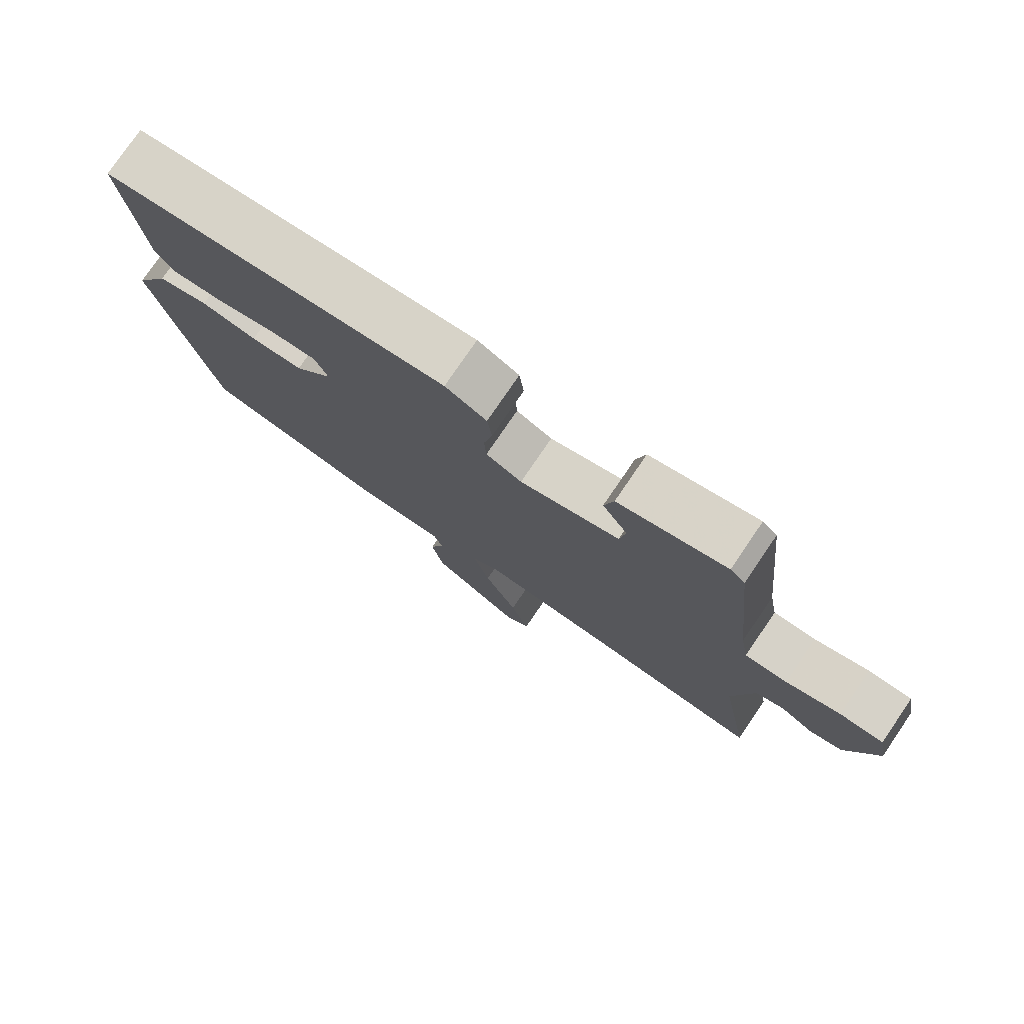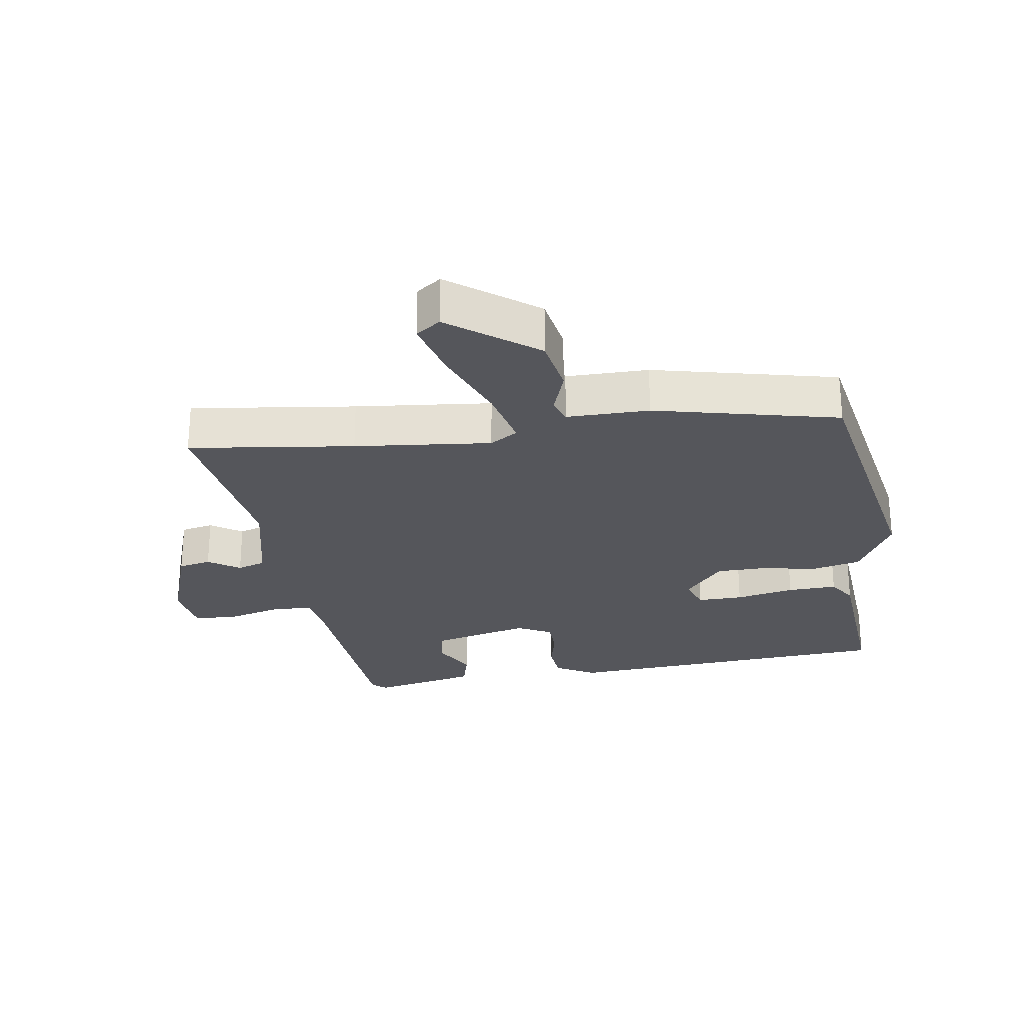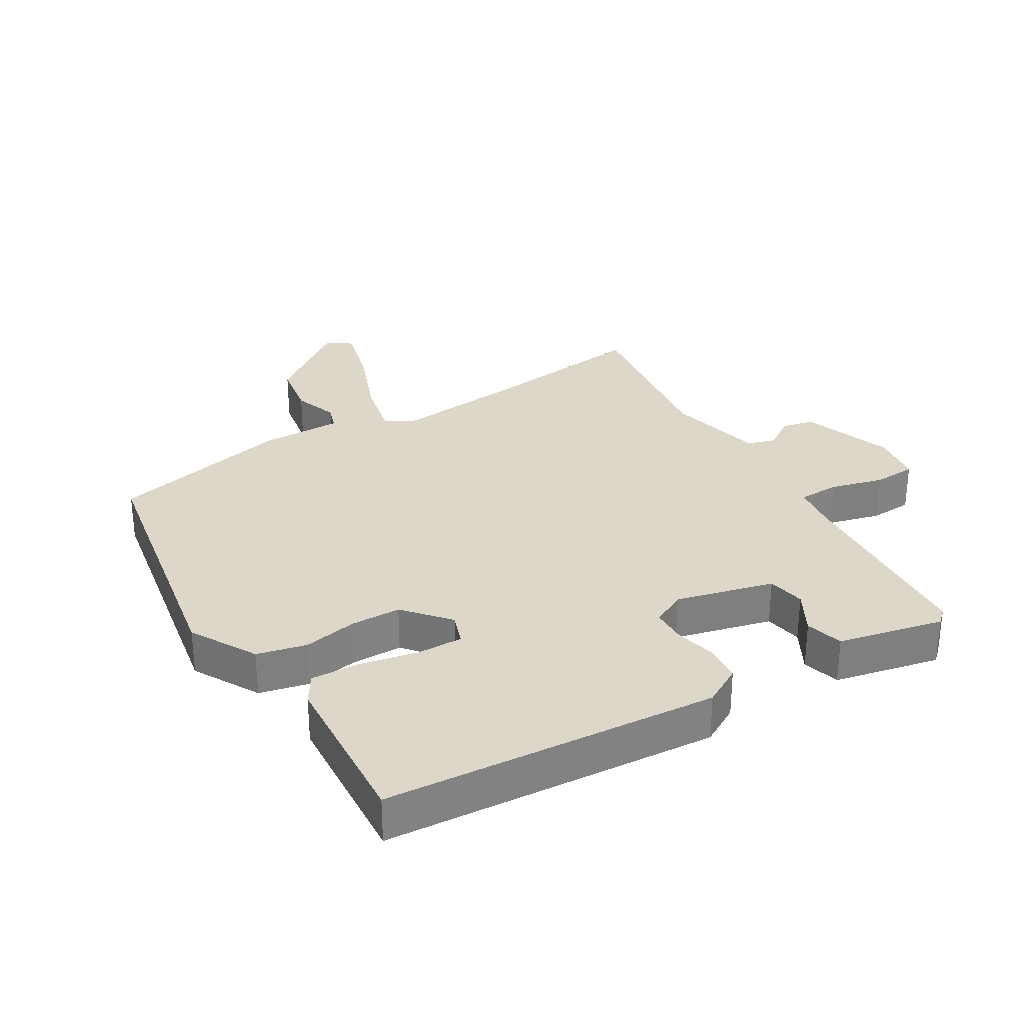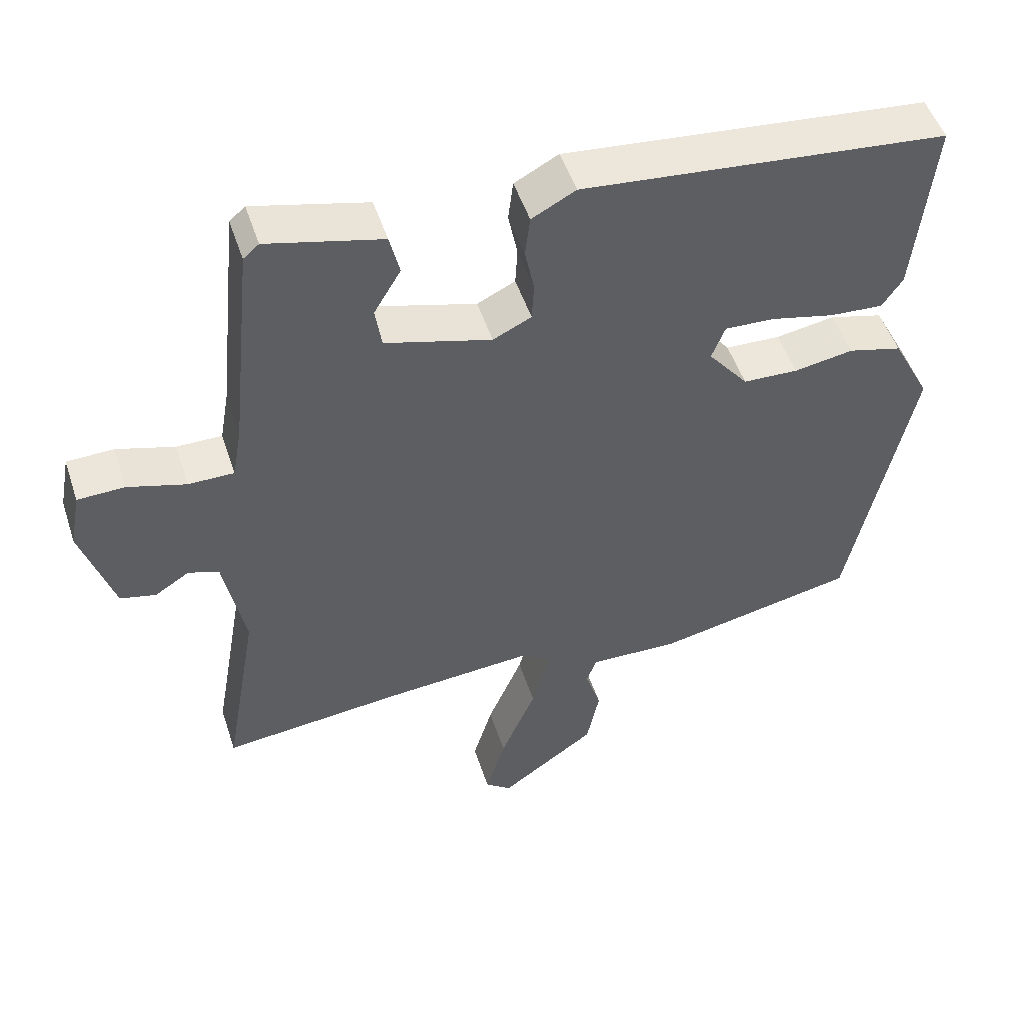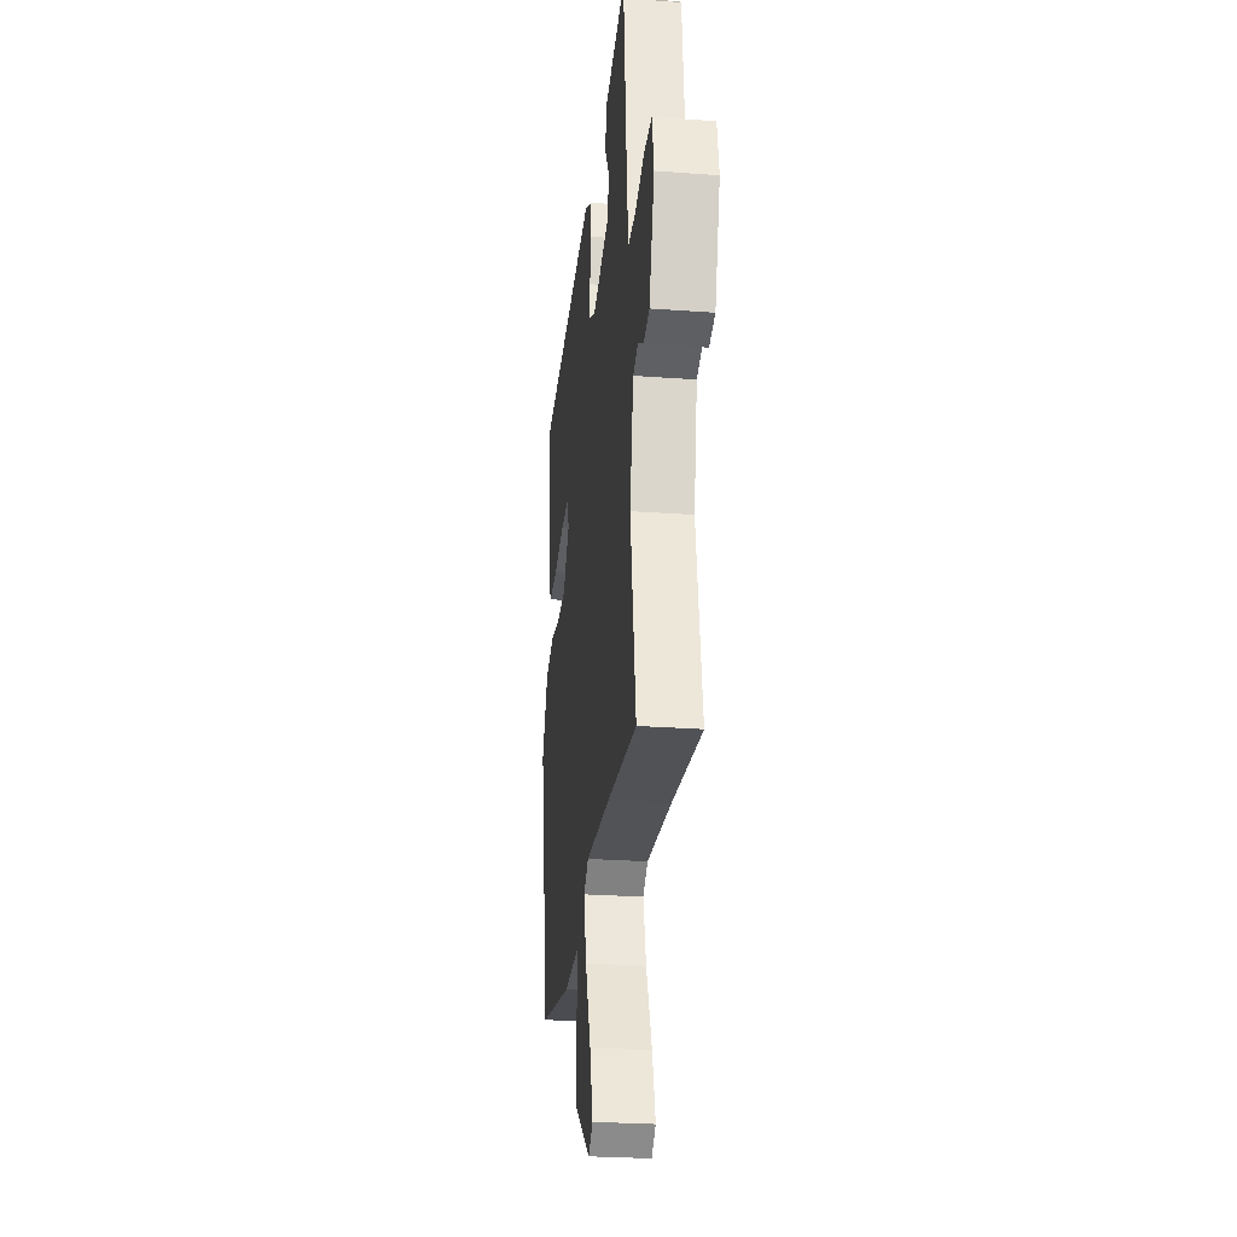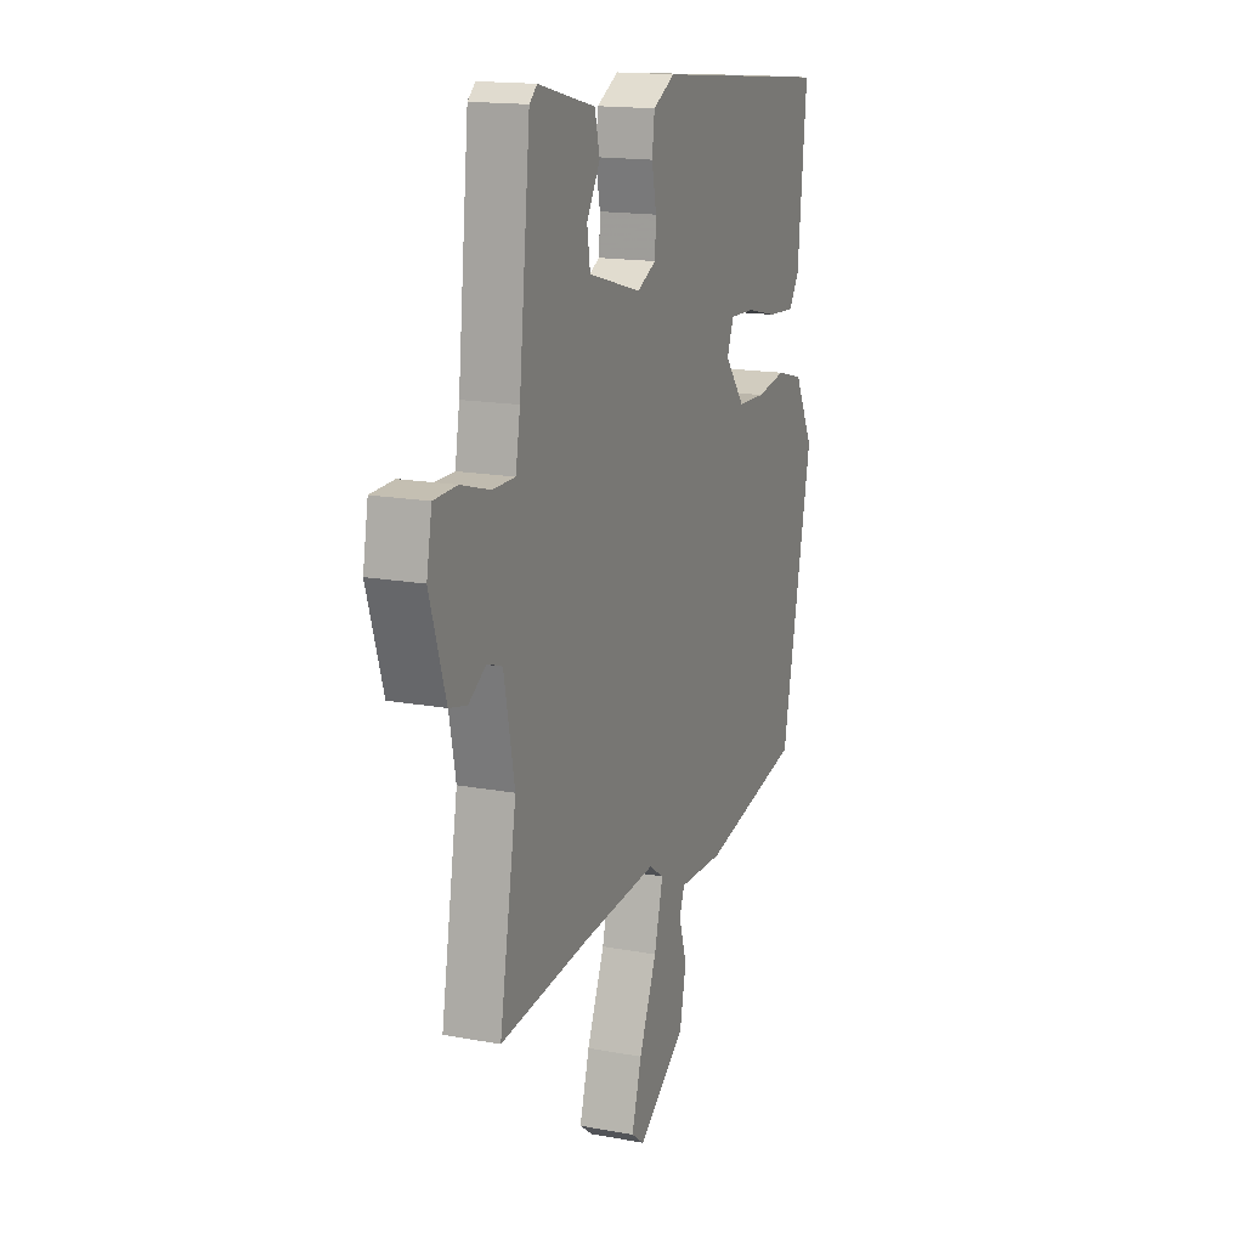
<metadata>
{"format":"obj","ext":"obj","renderer":"f3d","projection":"perspective","resolution":1024,"background":"white","views":[{"elev":77.6,"azim":34.3,"up":"+Z"},{"elev":-26.2,"azim":-172.9,"up":"+Y"},{"elev":30.3,"azim":-32.7,"up":"+Y"},{"elev":50.3,"azim":162.0,"up":"+Z"},{"elev":-26.7,"azim":83.4,"up":"+Z"},{"elev":16.1,"azim":111.1,"up":"+Z"}]}
</metadata>
<code>
v -0.488 0.07 0.445
v 0.027 0.07 0.496
v 0.089 0.07 0.463
v 0.096 0.07 0.405
v 0.083 0.07 0.34
v 0.086 0.07 0.286
v 0.14 0.07 0.26
v 0.29 0.07 0.302
v 0.299 0.07 0.361
v 0.261 0.07 0.425
v 0.275 0.07 0.484
v 0.437 0.07 0.524
v 0.459 0.07 0.505
v 0.491 0.07 0.195
v 0.504 0.07 0.12
v 0.568 0.07 0.12
v 0.65 0.07 0.144
v 0.716 0.07 0.142
v 0.731 0.07 0.061
v 0.686 0.07 -0.082
v 0.636 0.07 -0.094
v 0.587 0.07 -0.063
v 0.544 0.07 -0.078
v 0.514 0.07 -0.23
v 0.562 0.07 -0.506
v 0.306 0.07 -0.48
v 0.095 0.07 -0.464
v 0.053 0.07 -0.492
v 0.078 0.07 -0.587
v 0.128 0.07 -0.705
v 0.156 0.07 -0.799
v 0.119 0.07 -0.827
v -0.017 0.07 -0.73
v -0.035 0.07 -0.642
v -0.013 0.07 -0.572
v -0.027 0.07 -0.533
v -0.154 0.07 -0.537
v -0.439 0.07 -0.479
v -0.527 0.07 -0.06
v -0.473 0.07 0.044
v -0.397 0.07 0.064
v -0.313 0.07 0.05
v -0.235 0.07 0.053
v -0.178 0.07 0.124
v -0.197 0.07 0.173
v -0.267 0.07 0.17
v -0.357 0.07 0.149
v -0.433 0.07 0.144
v -0.462 0.07 0.187
v -0.488 0 0.445
v 0.027 0 0.496
v 0.089 0 0.463
v 0.096 0 0.405
v 0.083 0 0.34
v 0.086 0 0.286
v 0.14 0 0.26
v 0.29 0 0.302
v 0.299 0 0.361
v 0.261 0 0.425
v 0.275 0 0.484
v 0.437 0 0.524
v 0.459 0 0.505
v 0.491 0 0.195
v 0.504 0 0.12
v 0.568 0 0.12
v 0.65 0 0.144
v 0.716 0 0.142
v 0.731 0 0.061
v 0.686 0 -0.082
v 0.636 0 -0.094
v 0.587 0 -0.063
v 0.544 0 -0.078
v 0.514 0 -0.23
v 0.562 0 -0.506
v 0.306 0 -0.48
v 0.095 0 -0.464
v 0.053 0 -0.492
v 0.078 0 -0.587
v 0.128 0 -0.705
v 0.156 0 -0.799
v 0.119 0 -0.827
v -0.017 0 -0.73
v -0.035 0 -0.642
v -0.013 0 -0.572
v -0.027 0 -0.533
v -0.154 0 -0.537
v -0.439 0 -0.479
v -0.527 0 -0.06
v -0.473 0 0.044
v -0.397 0 0.064
v -0.313 0 0.05
v -0.235 0 0.053
v -0.178 0 0.124
v -0.197 0 0.173
v -0.267 0 0.17
v -0.357 0 0.149
v -0.433 0 0.144
v -0.462 0 0.187
f 3 4 5
f 2 3 5
f 1 2 5
f 49 1 5
f 48 49 5
f 47 48 5
f 46 47 5
f 45 46 5 6
f 44 45 6 7
f 43 44 7 8
f 40 41 42
f 39 40 42
f 38 39 42
f 37 38 42
f 36 37 42
f 36 42 43
f 35 36 43 8
f 33 34 35
f 32 33 35
f 31 32 35
f 30 31 35
f 29 30 35
f 28 29 35
f 24 25 26
f 23 24 26 27
f 20 21 22
f 19 20 22
f 18 19 22
f 17 18 22
f 16 17 22
f 15 16 22 23
f 12 13 14
f 11 12 14
f 10 11 14
f 9 10 14
f 8 9 14 15
f 28 35 8 15
f 15 23 27 28
f 54 53 52
f 54 52 51
f 54 51 50
f 54 50 98
f 54 98 97
f 54 97 96
f 54 96 95
f 55 54 95 94
f 56 55 94 93
f 57 56 93 92
f 91 90 89
f 91 89 88
f 91 88 87
f 91 87 86
f 91 86 85
f 92 91 85
f 57 92 85 84
f 84 83 82
f 84 82 81
f 84 81 80
f 84 80 79
f 84 79 78
f 84 78 77
f 75 74 73
f 76 75 73 72
f 71 70 69
f 71 69 68
f 71 68 67
f 71 67 66
f 71 66 65
f 72 71 65 64
f 63 62 61
f 63 61 60
f 63 60 59
f 63 59 58
f 64 63 58 57
f 64 57 84 77
f 77 76 72 64
f 1 50 51 2
f 2 51 52 3
f 3 52 53 4
f 4 53 54 5
f 5 54 55 6
f 6 55 56 7
f 7 56 57 8
f 8 57 58 9
f 9 58 59 10
f 10 59 60 11
f 11 60 61 12
f 12 61 62 13
f 13 62 63 14
f 14 63 64 15
f 15 64 65 16
f 16 65 66 17
f 17 66 67 18
f 18 67 68 19
f 19 68 69 20
f 20 69 70 21
f 21 70 71 22
f 22 71 72 23
f 23 72 73 24
f 24 73 74 25
f 25 74 75 26
f 26 75 76 27
f 27 76 77 28
f 28 77 78 29
f 29 78 79 30
f 30 79 80 31
f 31 80 81 32
f 32 81 82 33
f 33 82 83 34
f 34 83 84 35
f 35 84 85 36
f 36 85 86 37
f 37 86 87 38
f 38 87 88 39
f 39 88 89 40
f 40 89 90 41
f 41 90 91 42
f 42 91 92 43
f 43 92 93 44
f 44 93 94 45
f 45 94 95 46
f 46 95 96 47
f 47 96 97 48
f 48 97 98 49
f 49 98 50 1

</code>
